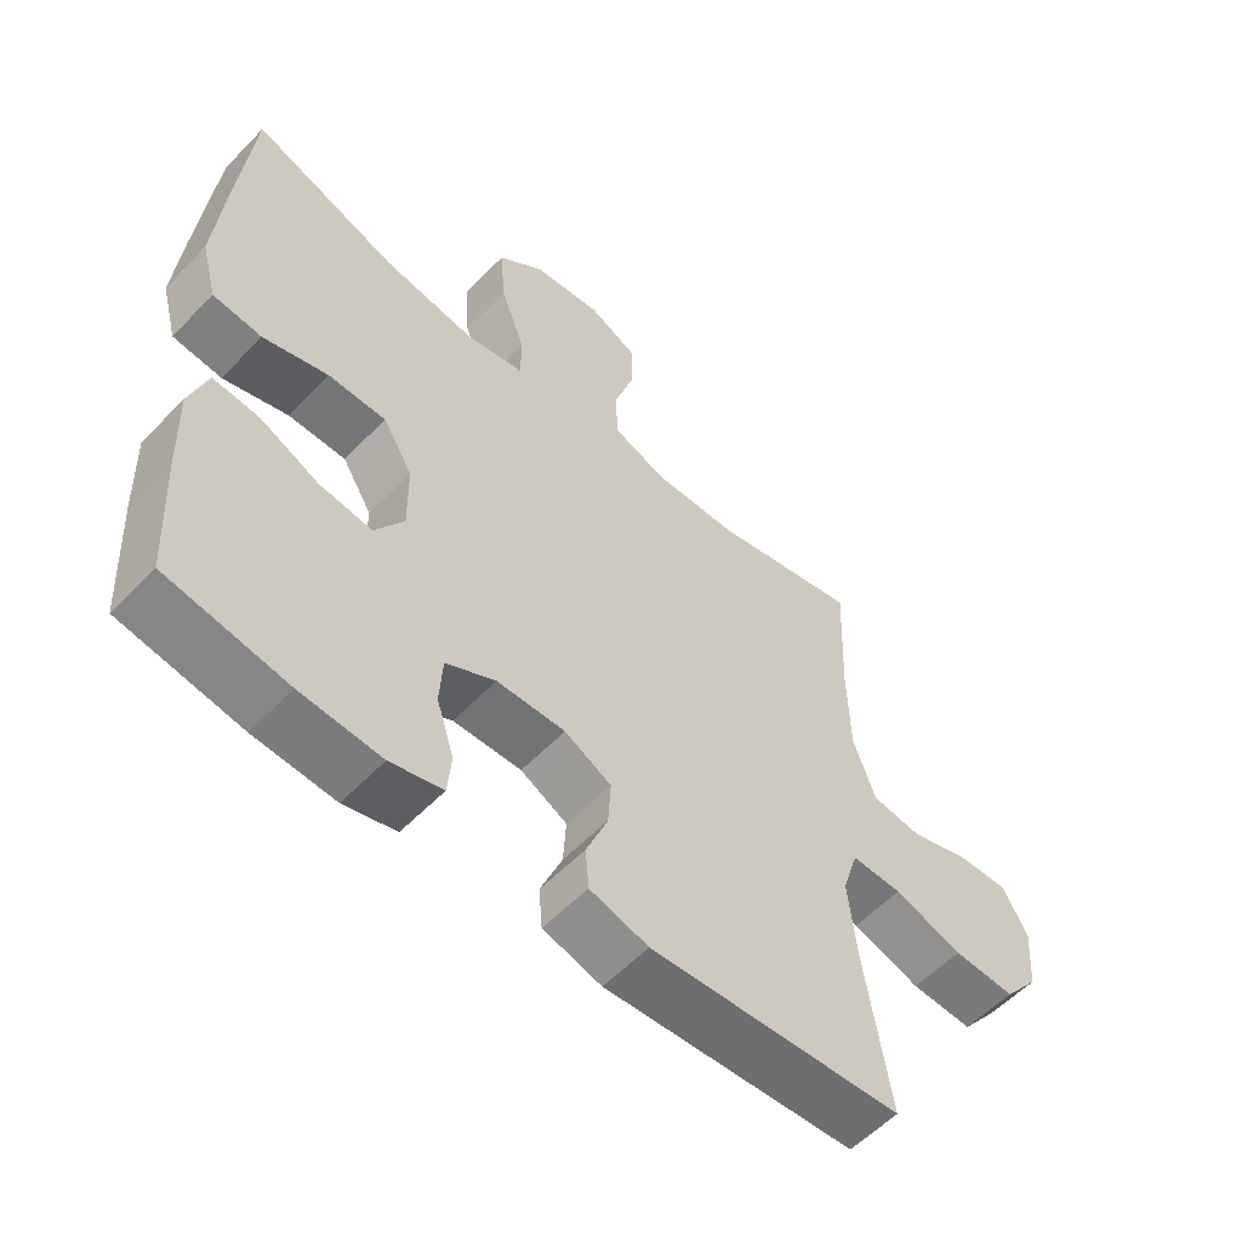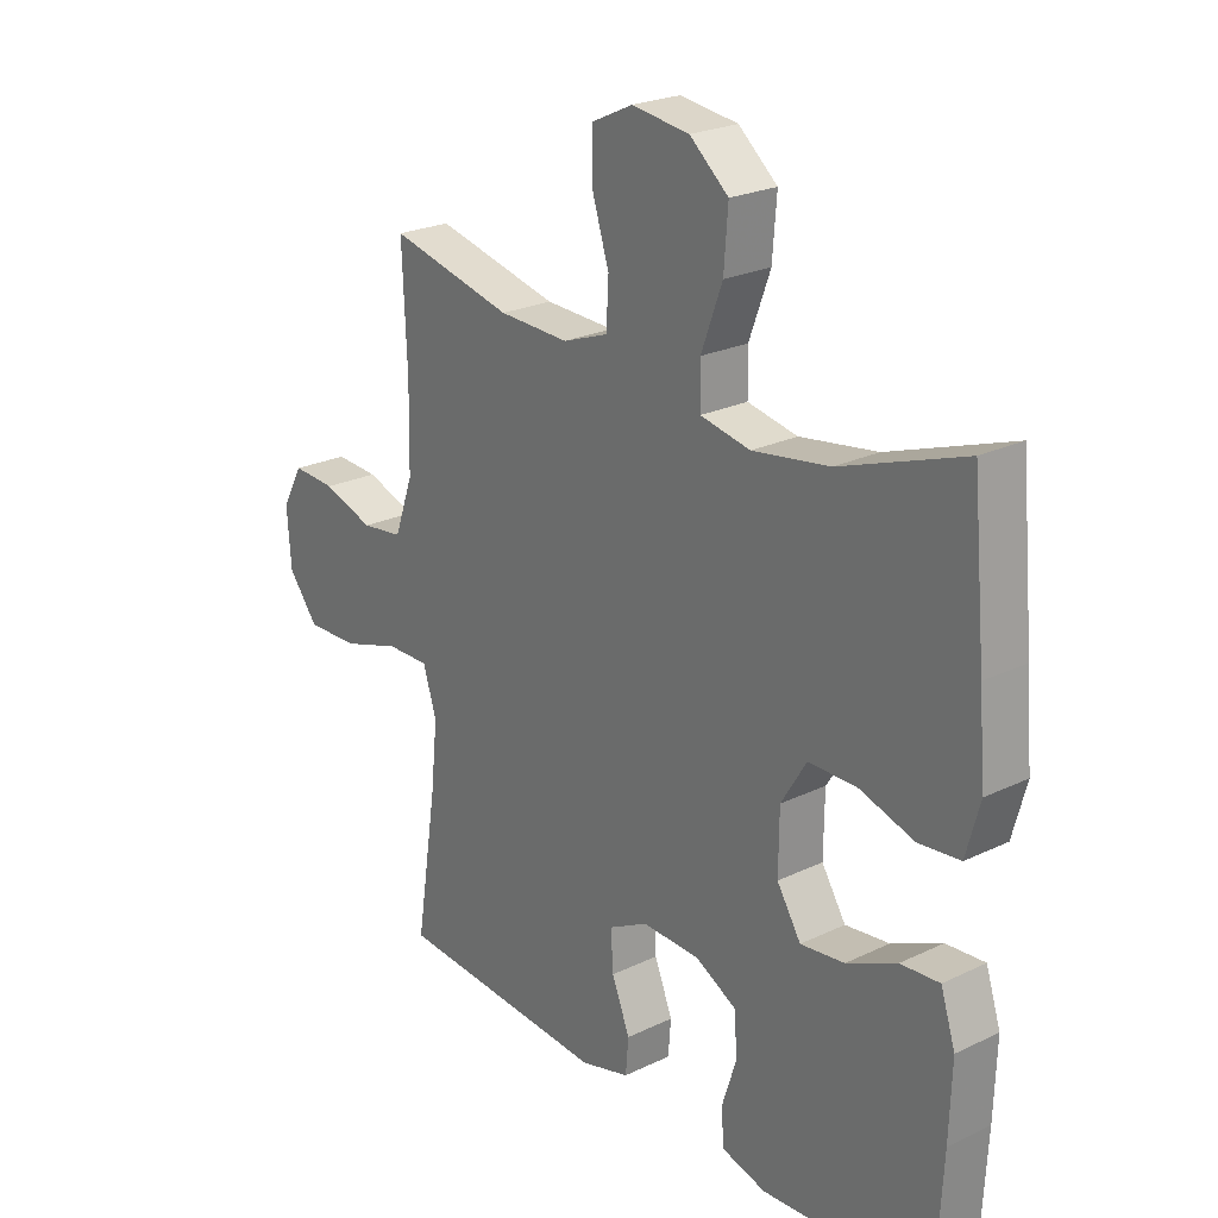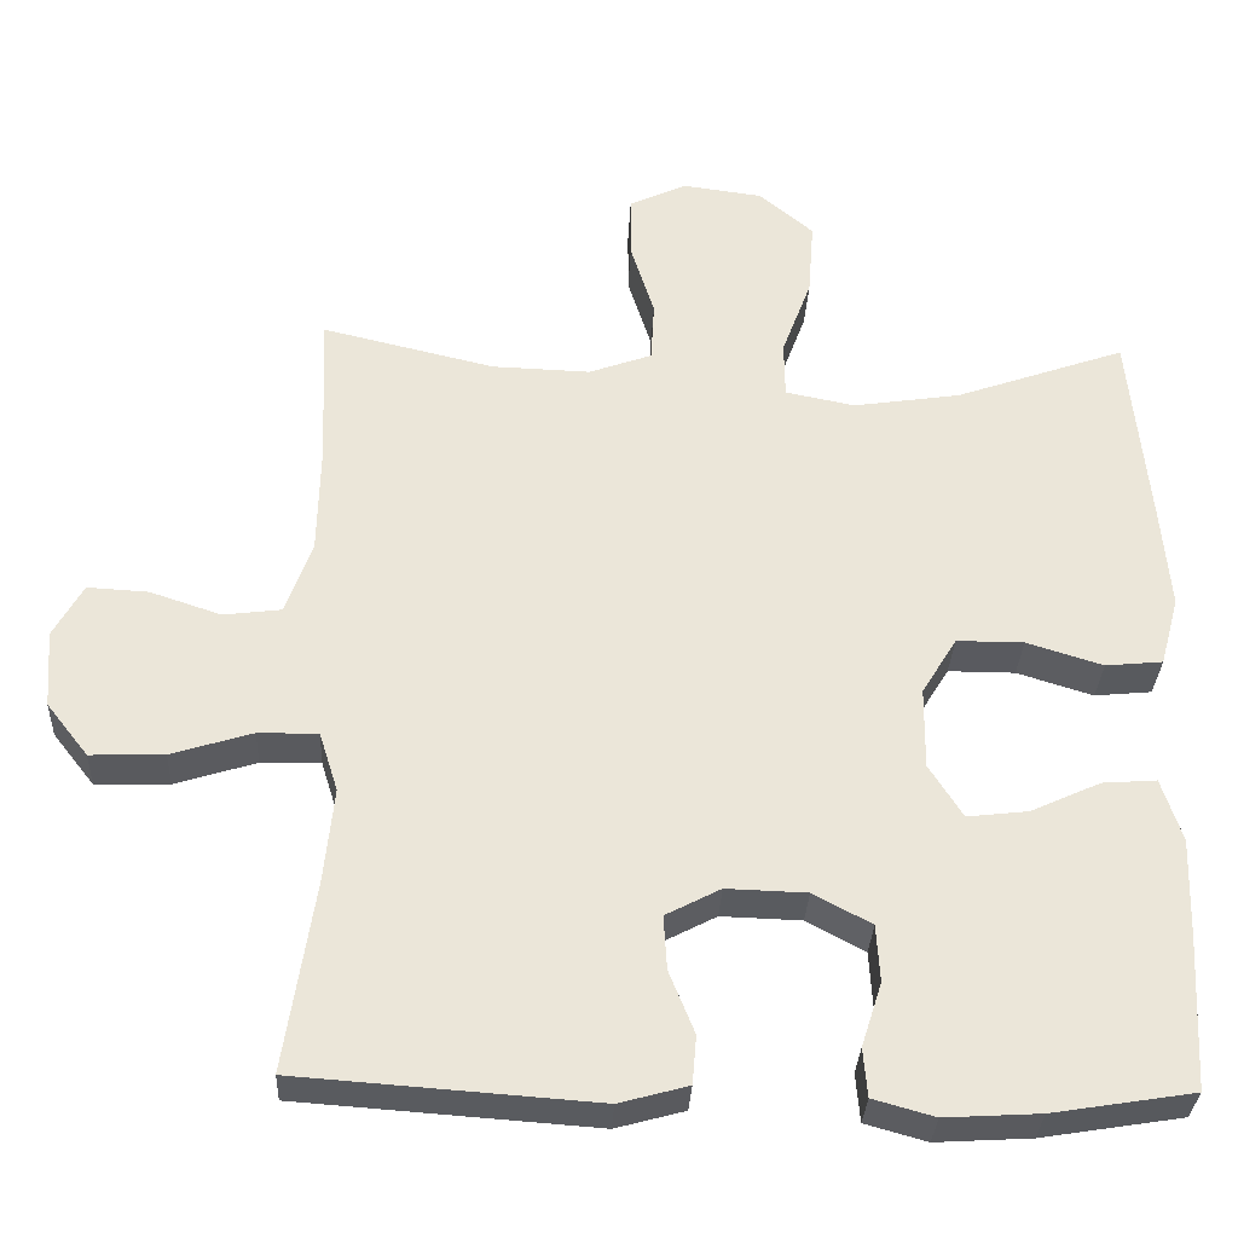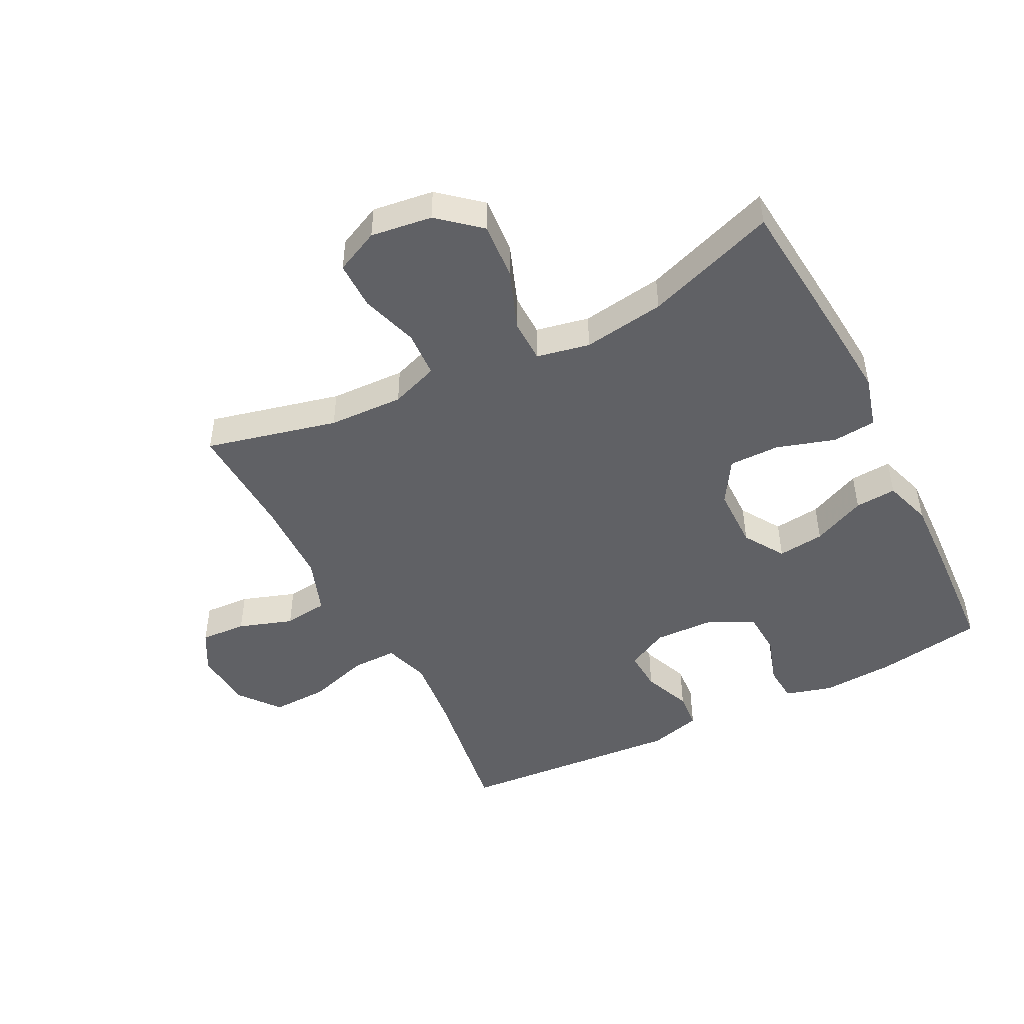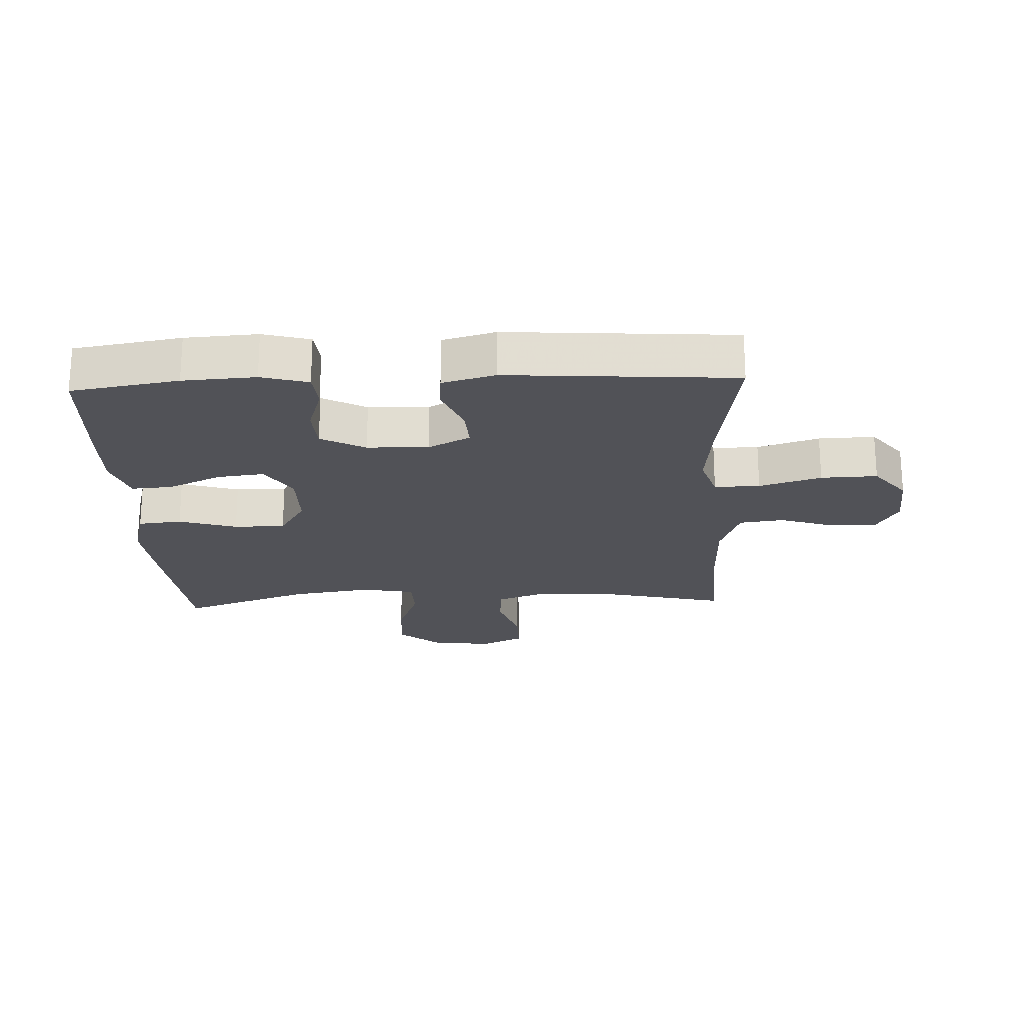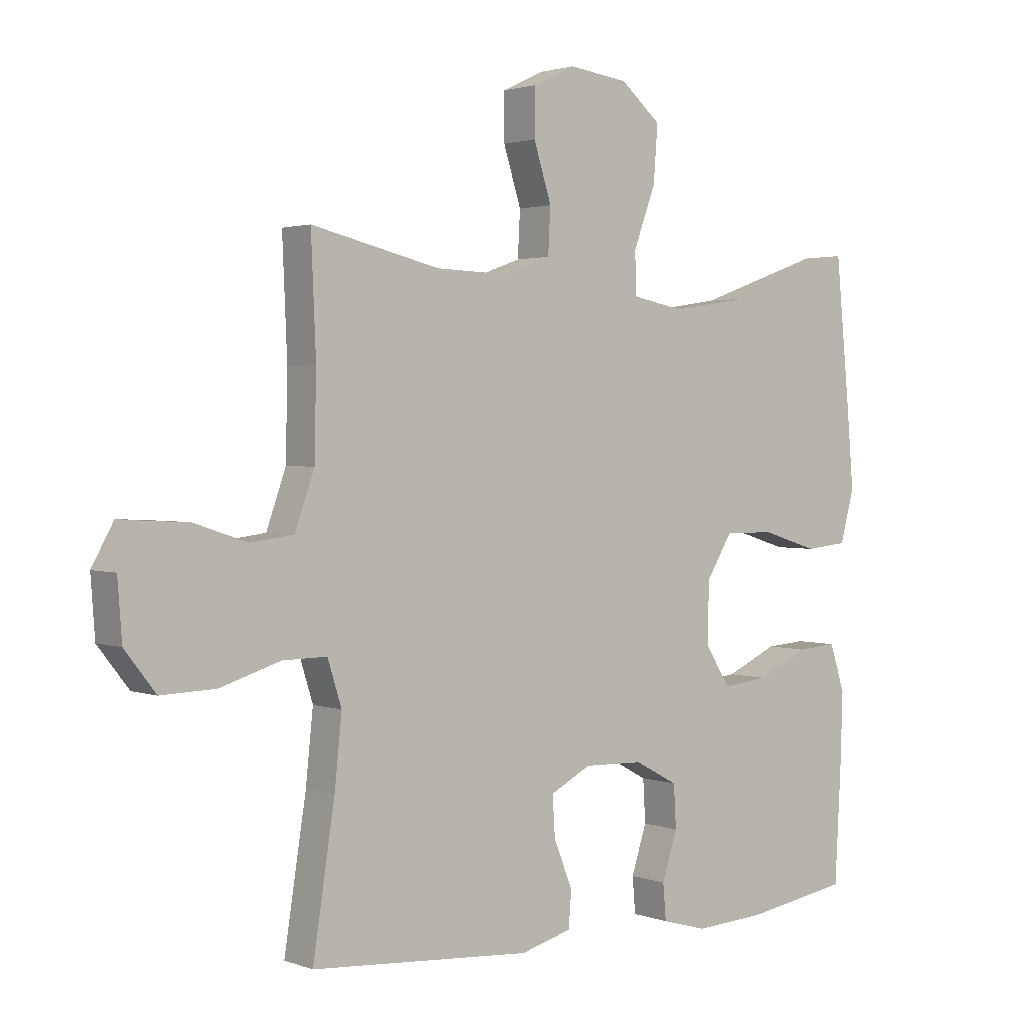
<metadata>
{"format":"obj","ext":"obj","renderer":"f3d","projection":"perspective","resolution":1024,"background":"white","views":[{"elev":-56.8,"azim":136.8,"up":"+Z"},{"elev":23.7,"azim":51.2,"up":"+Z"},{"elev":-31.9,"azim":-2.7,"up":"+Z"},{"elev":-47.3,"azim":26.9,"up":"+Y"},{"elev":-21.5,"azim":-177.4,"up":"+Y"},{"elev":2.0,"azim":-38.3,"up":"+Z"}]}
</metadata>
<code>
v 0.5 0.07 -0.5
v 0.328 0.07 -0.528
v 0.212 0.07 -0.535
v 0.137 0.07 -0.514
v 0.132 0.07 -0.455
v 0.157 0.07 -0.377
v 0.153 0.07 -0.307
v 0.082 0.07 -0.269
v -0.016 0.07 -0.266
v -0.083 0.07 -0.301
v -0.079 0.07 -0.367
v -0.048 0.07 -0.444
v -0.053 0.07 -0.503
v -0.137 0.07 -0.526
v -0.5 0.07 -0.5
v -0.464 0.07 -0.267
v -0.452 0.07 -0.152
v -0.475 0.07 -0.079
v -0.548 0.07 -0.08
v -0.647 0.07 -0.111
v -0.737 0.07 -0.114
v -0.788 0.07 -0.049
v -0.795 0.07 0.046
v -0.759 0.07 0.111
v -0.685 0.07 0.107
v -0.598 0.07 0.078
v -0.527 0.07 0.087
v -0.495 0.07 0.177
v -0.492 0.07 0.313
v -0.5 0.07 0.5
v -0.289 0.07 0.45
v -0.169 0.07 0.446
v -0.092 0.07 0.474
v -0.088 0.07 0.548
v -0.117 0.07 0.64
v -0.117 0.07 0.717
v -0.047 0.07 0.75
v 0.051 0.07 0.737
v 0.117 0.07 0.681
v 0.11 0.07 0.589
v 0.074 0.07 0.492
v 0.075 0.07 0.423
v 0.16 0.07 0.406
v 0.291 0.07 0.426
v 0.5 0.07 0.5
v 0.523 0.07 0.26
v 0.534 0.07 0.13
v 0.511 0.07 0.045
v 0.441 0.07 0.038
v 0.348 0.07 0.067
v 0.266 0.07 0.067
v 0.223 0.07 -0.003
v 0.222 0.07 -0.103
v 0.263 0.07 -0.168
v 0.338 0.07 -0.159
v 0.423 0.07 -0.12
v 0.489 0.07 -0.115
v 0.514 0.07 -0.192
v 0.51 0.07 -0.315
v 0.5 0 -0.5
v 0.328 0 -0.528
v 0.212 0 -0.535
v 0.137 0 -0.514
v 0.132 0 -0.455
v 0.157 0 -0.377
v 0.153 0 -0.307
v 0.082 0 -0.269
v -0.016 0 -0.266
v -0.083 0 -0.301
v -0.079 0 -0.367
v -0.048 0 -0.444
v -0.053 0 -0.503
v -0.137 0 -0.526
v -0.5 0 -0.5
v -0.464 0 -0.267
v -0.452 0 -0.152
v -0.475 0 -0.079
v -0.548 0 -0.08
v -0.647 0 -0.111
v -0.737 0 -0.114
v -0.788 0 -0.049
v -0.795 0 0.046
v -0.759 0 0.111
v -0.685 0 0.107
v -0.598 0 0.078
v -0.527 0 0.087
v -0.495 0 0.177
v -0.492 0 0.313
v -0.5 0 0.5
v -0.289 0 0.45
v -0.169 0 0.446
v -0.092 0 0.474
v -0.088 0 0.548
v -0.117 0 0.64
v -0.117 0 0.717
v -0.047 0 0.75
v 0.051 0 0.737
v 0.117 0 0.681
v 0.11 0 0.589
v 0.074 0 0.492
v 0.075 0 0.423
v 0.16 0 0.406
v 0.291 0 0.426
v 0.5 0 0.5
v 0.523 0 0.26
v 0.534 0 0.13
v 0.511 0 0.045
v 0.441 0 0.038
v 0.348 0 0.067
v 0.266 0 0.067
v 0.223 0 -0.003
v 0.222 0 -0.103
v 0.263 0 -0.168
v 0.338 0 -0.159
v 0.423 0 -0.12
v 0.489 0 -0.115
v 0.514 0 -0.192
v 0.51 0 -0.315
f 55 56 57 58
f 54 55 58 59
f 47 48 49 50
f 47 50 51
f 44 45 46 47
f 43 44 47 51
f 42 43 51 52
f 38 39 40 41
f 38 41 42
f 37 38 42
f 34 35 36 37
f 33 34 37 42
f 32 33 42 52
f 29 30 31
f 28 29 31 32
f 27 28 32 52
f 23 24 25 26
f 19 20 21 22
f 18 19 22 23
f 13 14 15 16
f 11 12 13 16
f 10 11 16 17
f 9 10 17 18
f 3 4 5 6
f 3 6 7
f 2 3 7
f 54 59 1 2
f 53 54 2 7
f 52 53 7 8
f 18 23 26 27
f 18 27 52
f 8 9 18 52
f 117 116 115 114
f 118 117 114 113
f 109 108 107 106
f 110 109 106
f 106 105 104 103
f 110 106 103 102
f 111 110 102 101
f 100 99 98 97
f 101 100 97
f 101 97 96
f 96 95 94 93
f 101 96 93 92
f 111 101 92 91
f 90 89 88
f 91 90 88 87
f 111 91 87 86
f 85 84 83 82
f 81 80 79 78
f 82 81 78 77
f 75 74 73 72
f 75 72 71 70
f 76 75 70 69
f 77 76 69 68
f 65 64 63 62
f 66 65 62
f 66 62 61
f 61 60 118 113
f 66 61 113 112
f 67 66 112 111
f 86 85 82 77
f 111 86 77
f 111 77 68 67
f 1 60 61 2
f 2 61 62 3
f 3 62 63 4
f 4 63 64 5
f 5 64 65 6
f 6 65 66 7
f 7 66 67 8
f 8 67 68 9
f 9 68 69 10
f 10 69 70 11
f 11 70 71 12
f 12 71 72 13
f 13 72 73 14
f 14 73 74 15
f 15 74 75 16
f 16 75 76 17
f 17 76 77 18
f 18 77 78 19
f 19 78 79 20
f 20 79 80 21
f 21 80 81 22
f 22 81 82 23
f 23 82 83 24
f 24 83 84 25
f 25 84 85 26
f 26 85 86 27
f 27 86 87 28
f 28 87 88 29
f 29 88 89 30
f 30 89 90 31
f 31 90 91 32
f 32 91 92 33
f 33 92 93 34
f 34 93 94 35
f 35 94 95 36
f 36 95 96 37
f 37 96 97 38
f 38 97 98 39
f 39 98 99 40
f 40 99 100 41
f 41 100 101 42
f 42 101 102 43
f 43 102 103 44
f 44 103 104 45
f 45 104 105 46
f 46 105 106 47
f 47 106 107 48
f 48 107 108 49
f 49 108 109 50
f 50 109 110 51
f 51 110 111 52
f 52 111 112 53
f 53 112 113 54
f 54 113 114 55
f 55 114 115 56
f 56 115 116 57
f 57 116 117 58
f 58 117 118 59
f 59 118 60 1

</code>
